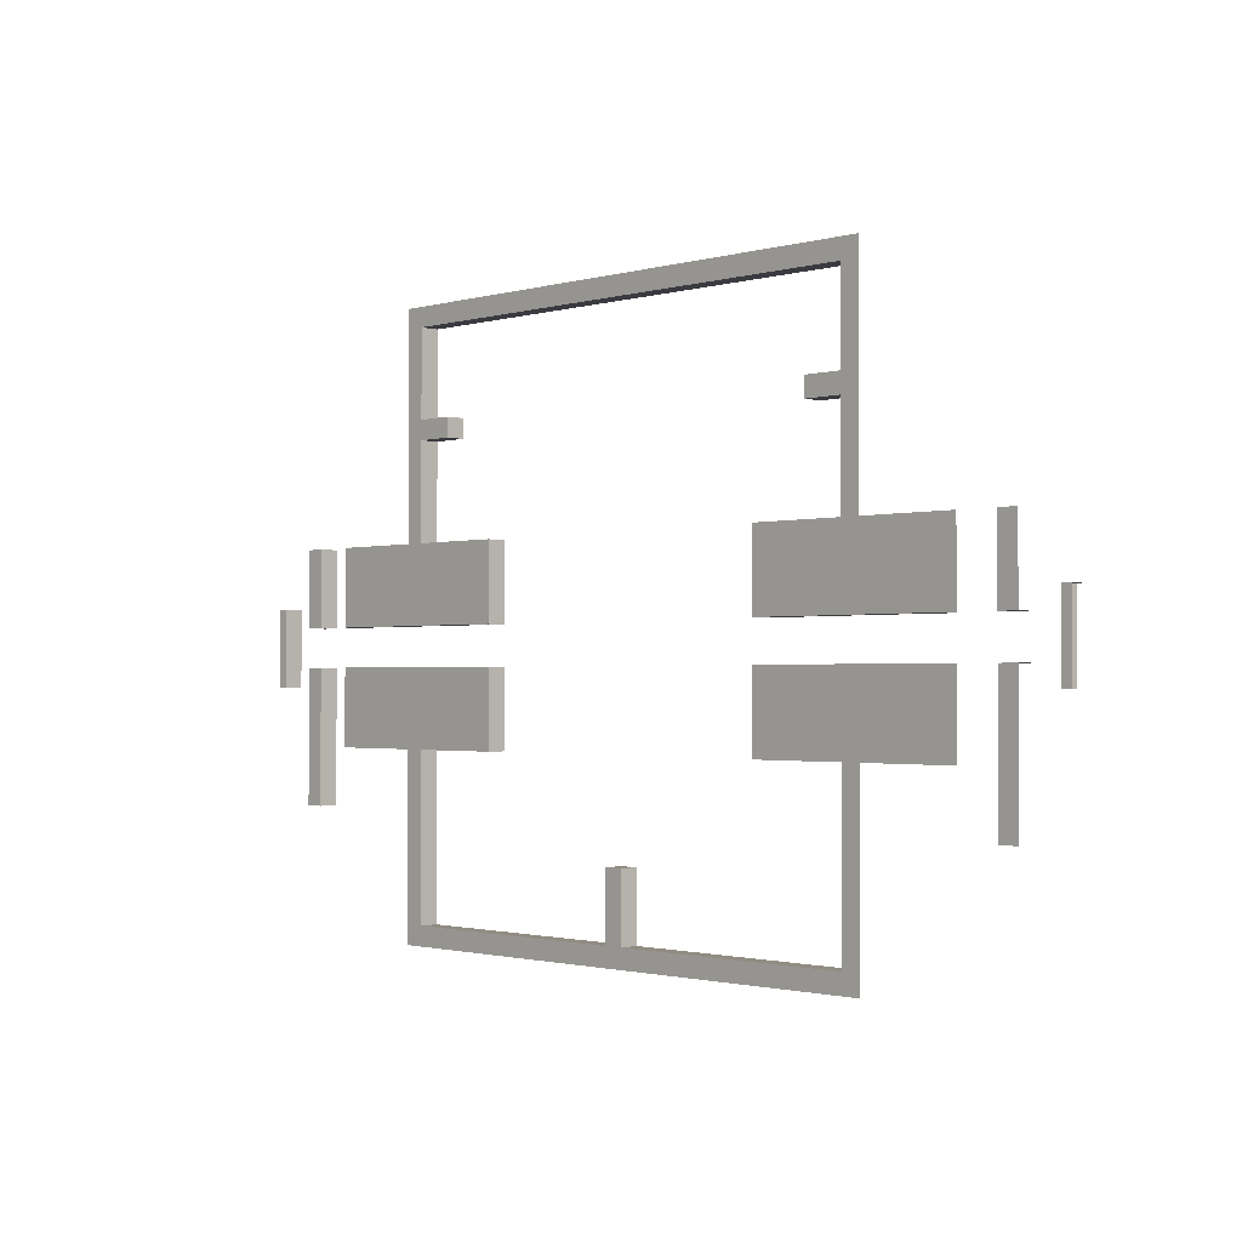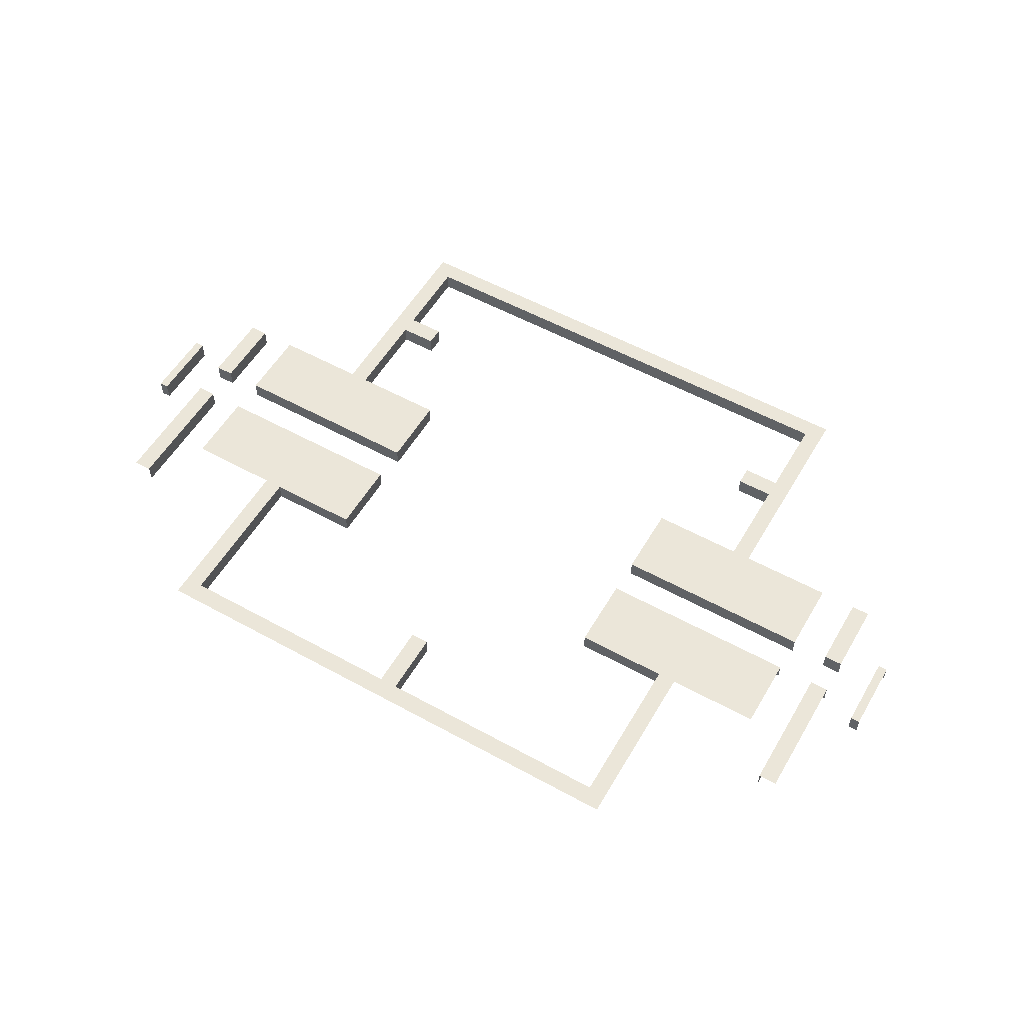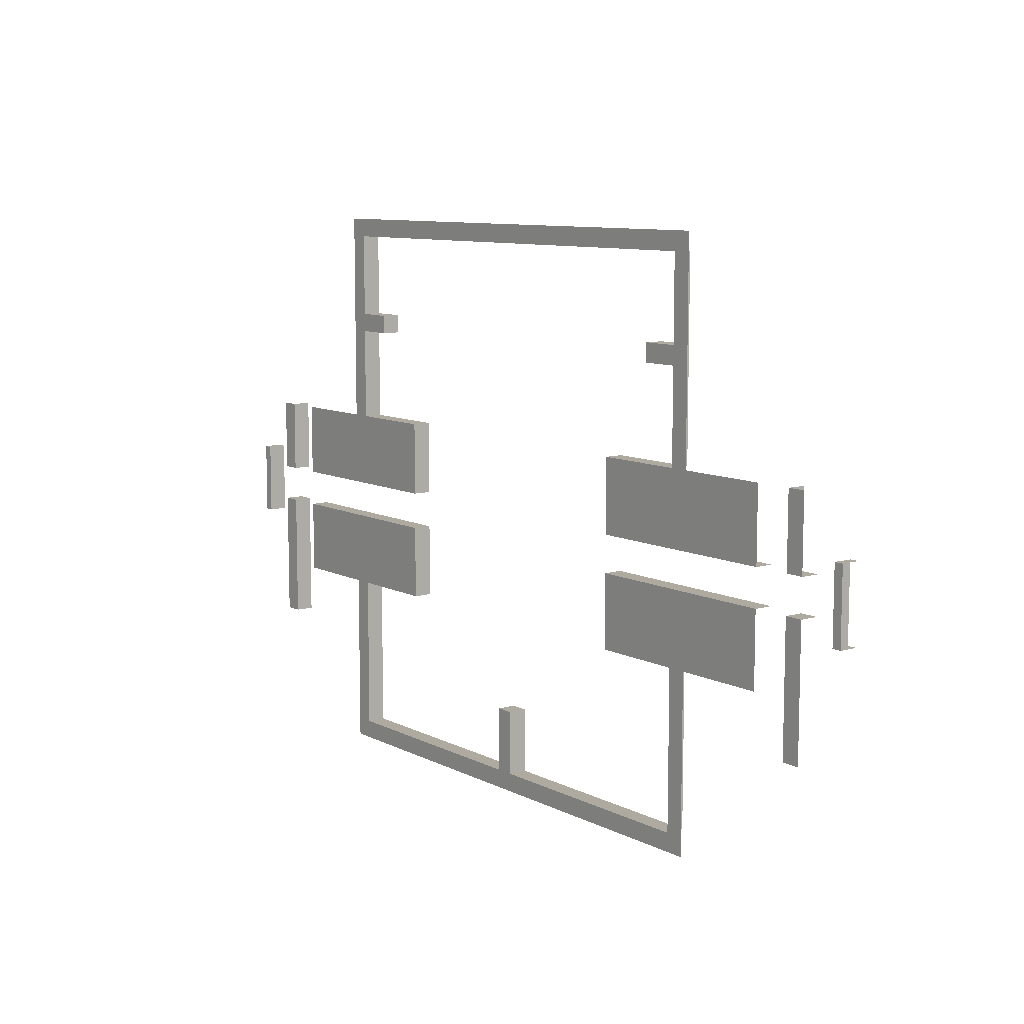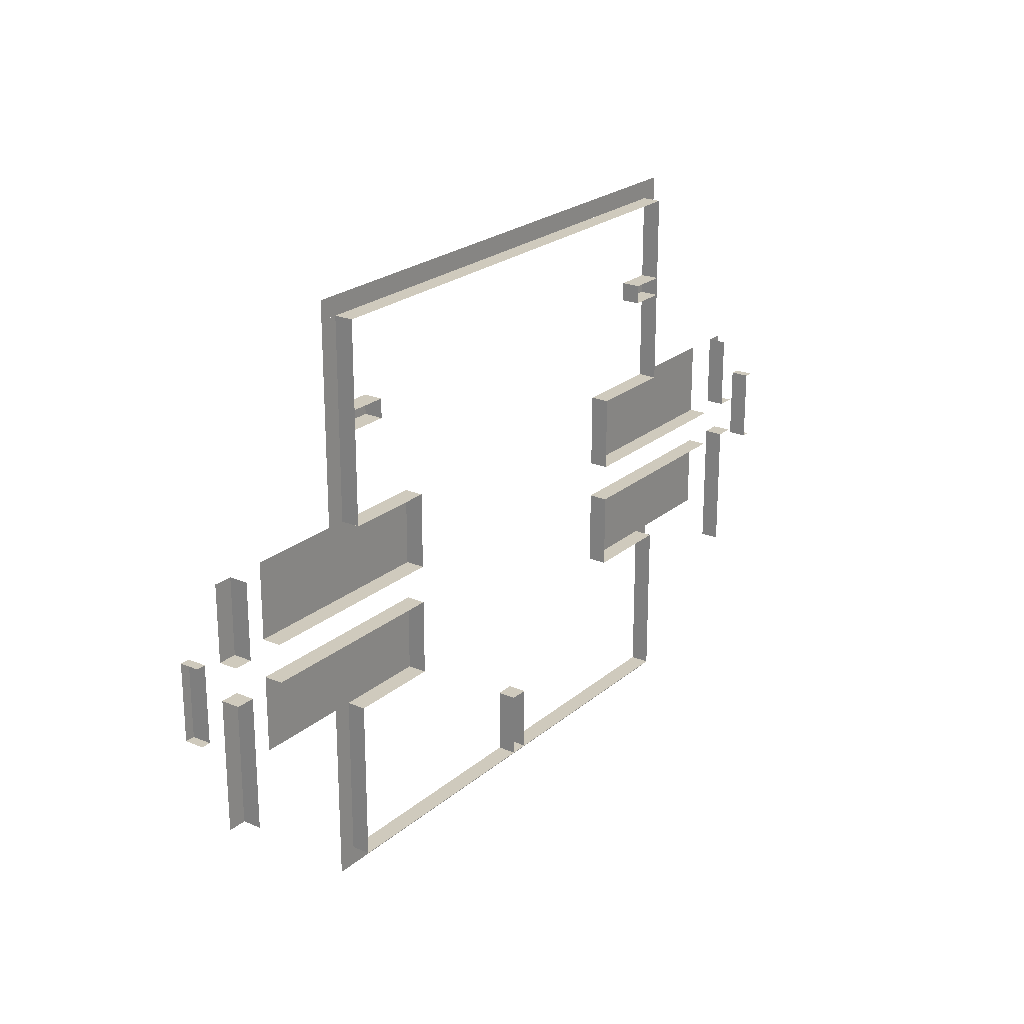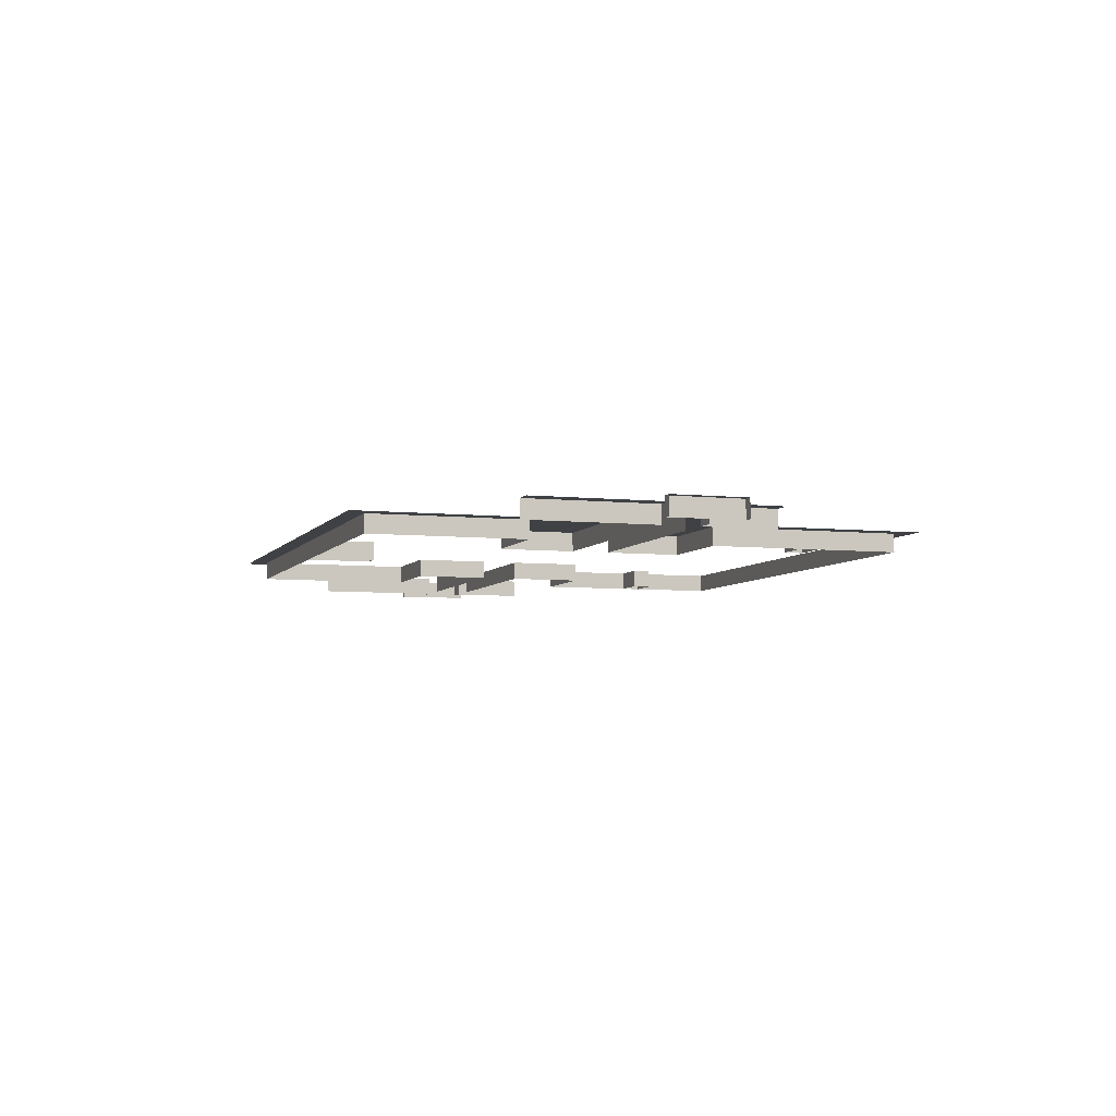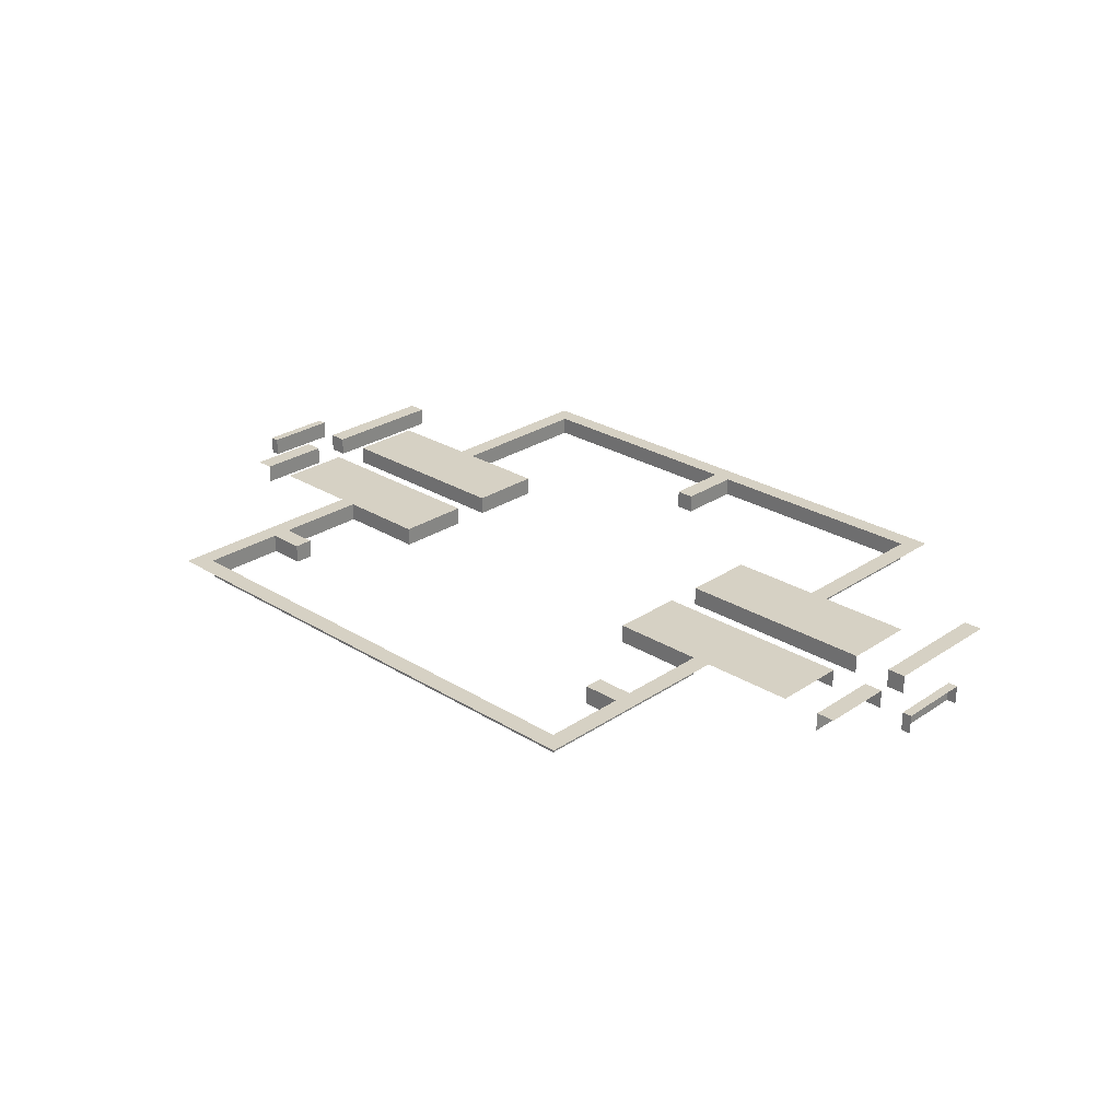
<metadata>
{"format":"obj","ext":"obj","renderer":"f3d","projection":"perspective","resolution":1024,"background":"white","views":[{"elev":-1.4,"azim":-133.7,"up":"+Z"},{"elev":55.4,"azim":-149.9,"up":"+Y"},{"elev":9.4,"azim":-127.4,"up":"+Z"},{"elev":22.9,"azim":-54.3,"up":"+Z"},{"elev":-5.6,"azim":-108.4,"up":"+Y"},{"elev":26.8,"azim":43.9,"up":"+Y"}]}
</metadata>
<code>
o BorderAndOutside_Plane.007
v -17 0 -4
v -17 2 -4
v -17 0 -12
v -17 2 -12
v -27 0 -12
v -27 2 -12
v -17 0 0
v -17 2 0
v -17 0 8
v -17 2 8
v -27 0 8
v -27 2 8
v -29 2 31
v -29 2 29
v 29 2 31
v 29 2 29
v -29 2 -29
v -29 2 -31
v 29 2 -29
v 29 2 -31
v 17 0 -4
v 17 2 -4
v 17 0 -12
v 17 2 -12
v 27 0 -12
v 27 2 -12
v 17 0 0
v 17 2 0
v 17 0 8
v 17 2 8
v 27 0 8
v 27 2 8
v 27 0 -29
v 27 2 -29
v 27 0 29
v 27 2 29
v -27 0 -29
v -27 2 -29
v -27 0 29
v -27 2 29
v 29 2 -12
v -27 0 20
v -27 2 20
v -27 0 18
v -27 2 18
v -23 0 20
v -23 2 20
v -23 0 18
v -23 2 18
v 23 0 20
v 23 2 20
v 23 0 18
v 23 2 18
v 27 0 20
v 27 2 20
v 27 0 18
v 27 2 18
v -29 2 -12
v -29 2 8
v 39 0 -4
v 39 2 -4
v 39 2 -12
v 39 0 0
v 39 2 0
v 39 2 8
v 29 2 8
v -39 0 -4
v -39 2 -4
v -39 2 -12
v -39 0 0
v -39 2 0
v -39 2 8
v -49 0 2
v -49 2 2
v -50 0 2
v -50 2 2
v -50 2 -6
v -49 2 -6
v -49 0 -6
v -50 0 -6
v 49 0 2
v 49 2 2
v 50 0 2
v 50 2 2
v 49 2 -6
v 49 0 -6
v 50 0 -6
v 50 2 -6
v 43 2 -18
v 43 0 -18
v 45 2 -18
v 45 2 -4
v 43 2 -4
v 43 0 -4
v 45 0 -4
v 45 2 8
v 43 0 8
v 43 2 8
v 45 0 -2e-06
v 45 2 -2e-06
v 43 0 -2e-06
v 43 2 -2e-06
v -43 2 -4
v -43 0 -4
v -45 0 -4
v -45 2 -4
v -45 2 -18
v -43 2 -18
v -43 0 -18
v -43 0 8
v -43 2 8
v -45 2 8
v -43 0 -1e-06
v -43 2 -1e-06
v -45 0 -1e-06
v -45 2 -1e-06
v -1 0 -22
v -1 2 -22
v -1 0 -29
v -1 2 -29
v 1 0 -22
v 1 2 -22
v 1 0 -29
v 1 2 -29
f 1 3 4 2
f 3 5 6 4
f 7 8 10 9
f 9 10 12 11
f 14 40 12 59
f 16 14 13 15
f 20 18 17 19
f 21 22 24 23
f 23 24 26 25
f 19 34 26 41 20
f 27 29 30 28
f 29 31 32 30
f 32 31 35 36
f 10 8 71 72
f 11 12 40 39
f 44 45 49 48
f 48 49 47 46
f 46 47 43 42
f 49 45 43 47
f 50 51 53 52
f 52 53 57 56
f 54 55 51 50
f 57 53 51 55
f 35 39 40 36
f 25 26 34 33
f 33 34 38 37
f 16 66 32 36
f 5 37 38 6
f 6 38 17 58
f 68 67 1 2
f 4 69 68 2
f 74 78 77 76
f 61 22 21 60
f 73 74 76 75
f 73 79 78 74
f 80 77 78 79
f 83 84 82 81
f 86 85 88 87
f 84 88 85 82
f 82 85 86 81
f 93 89 90 94
f 92 91 89 93
f 95 92 93 94
f 97 98 102 101
f 101 102 100 99
f 102 98 96 100
f 104 109 108 103
f 30 65 64 28
f 104 103 106 105
f 24 22 61 62
f 103 108 107 106
f 115 116 114 113
f 113 114 111 110
f 116 112 111 114
f 28 64 63 27
f 71 8 7 70
f 117 118 120 119
f 123 124 122 121
f 121 122 118 117
f 124 120 118 122
l 59 10
l 24 41
l 58 4
l 65 66
l 30 66
l 66 15
l 62 41
l 69 58
l 72 59

</code>
